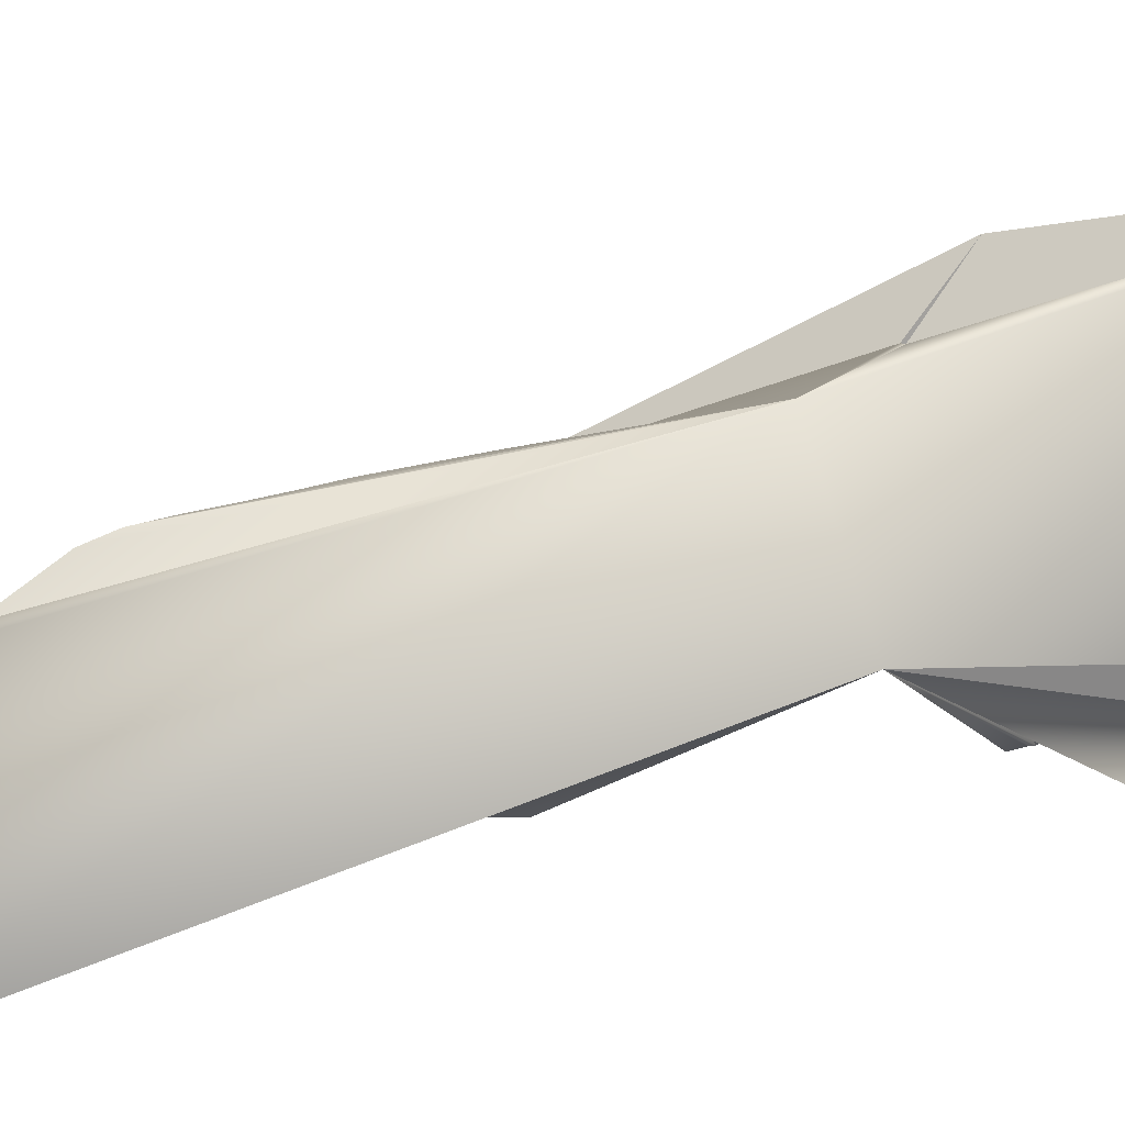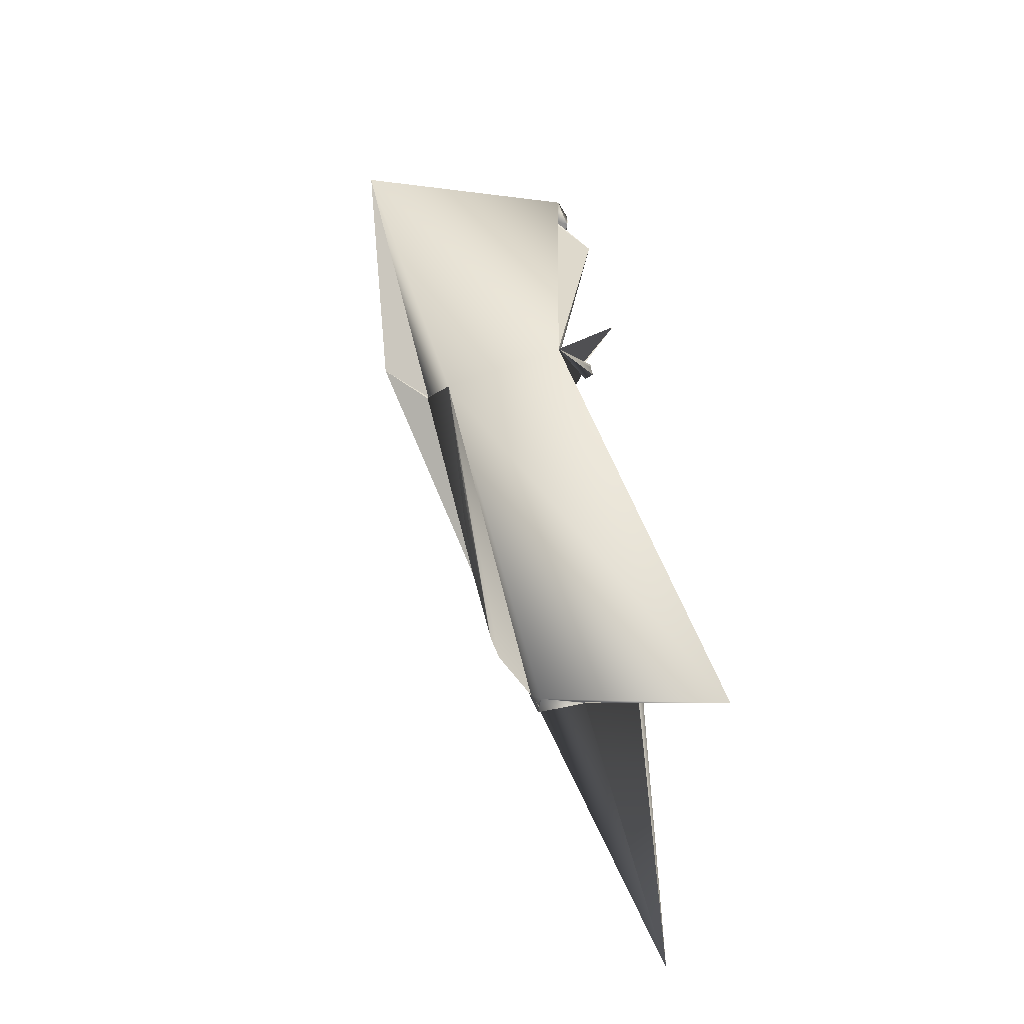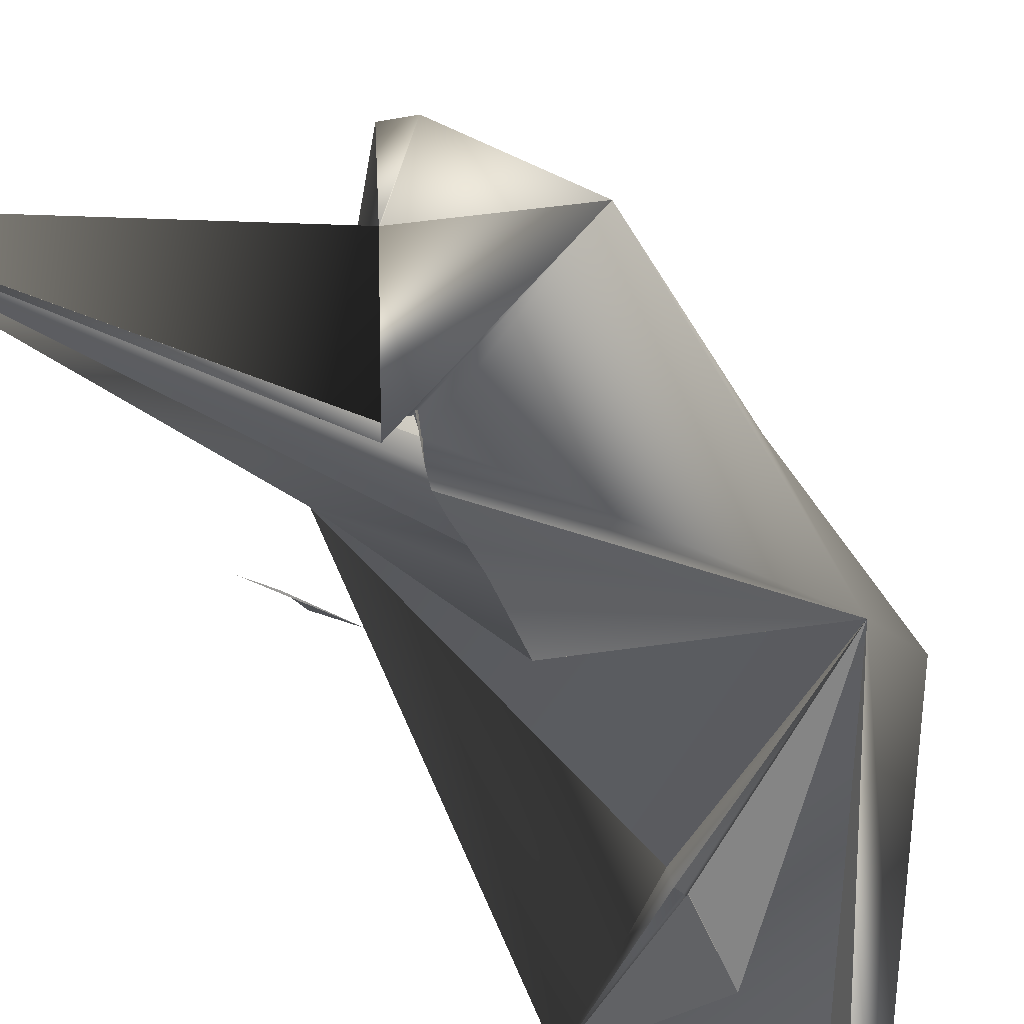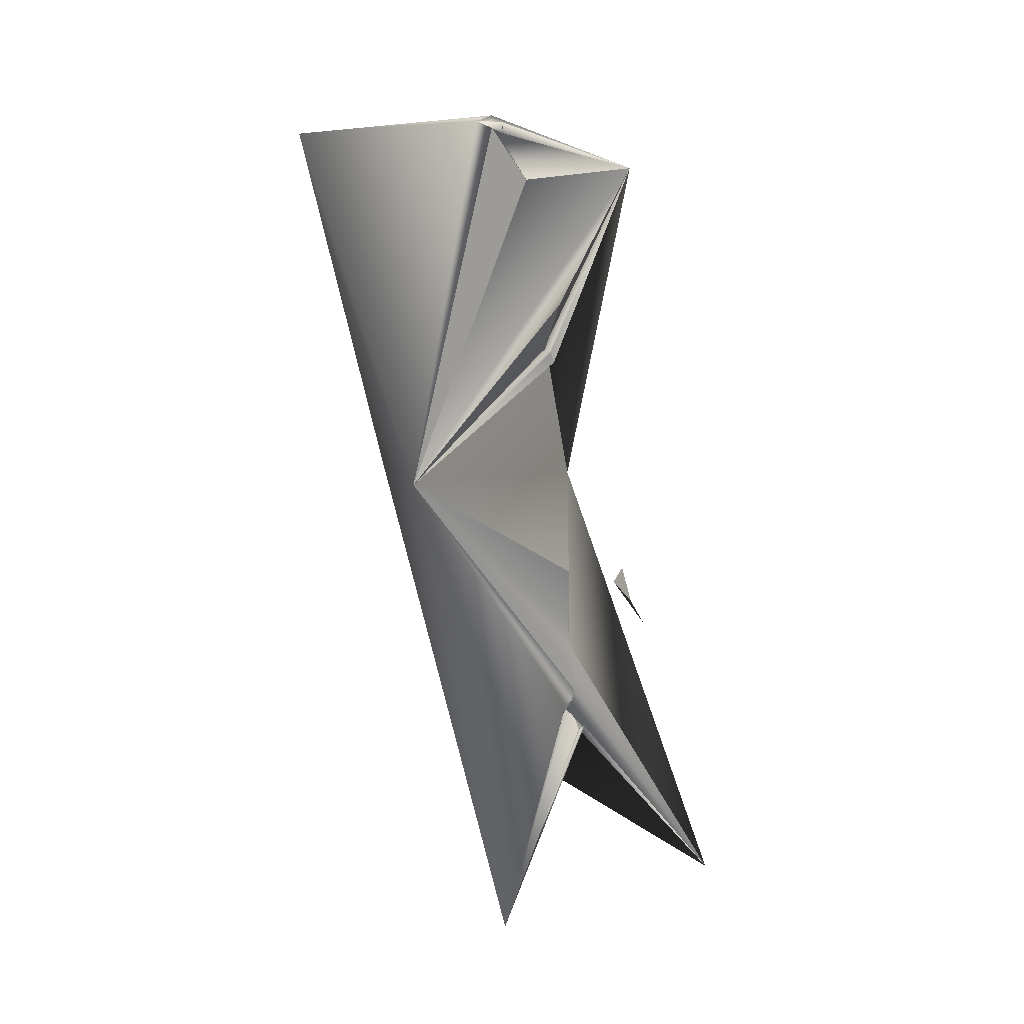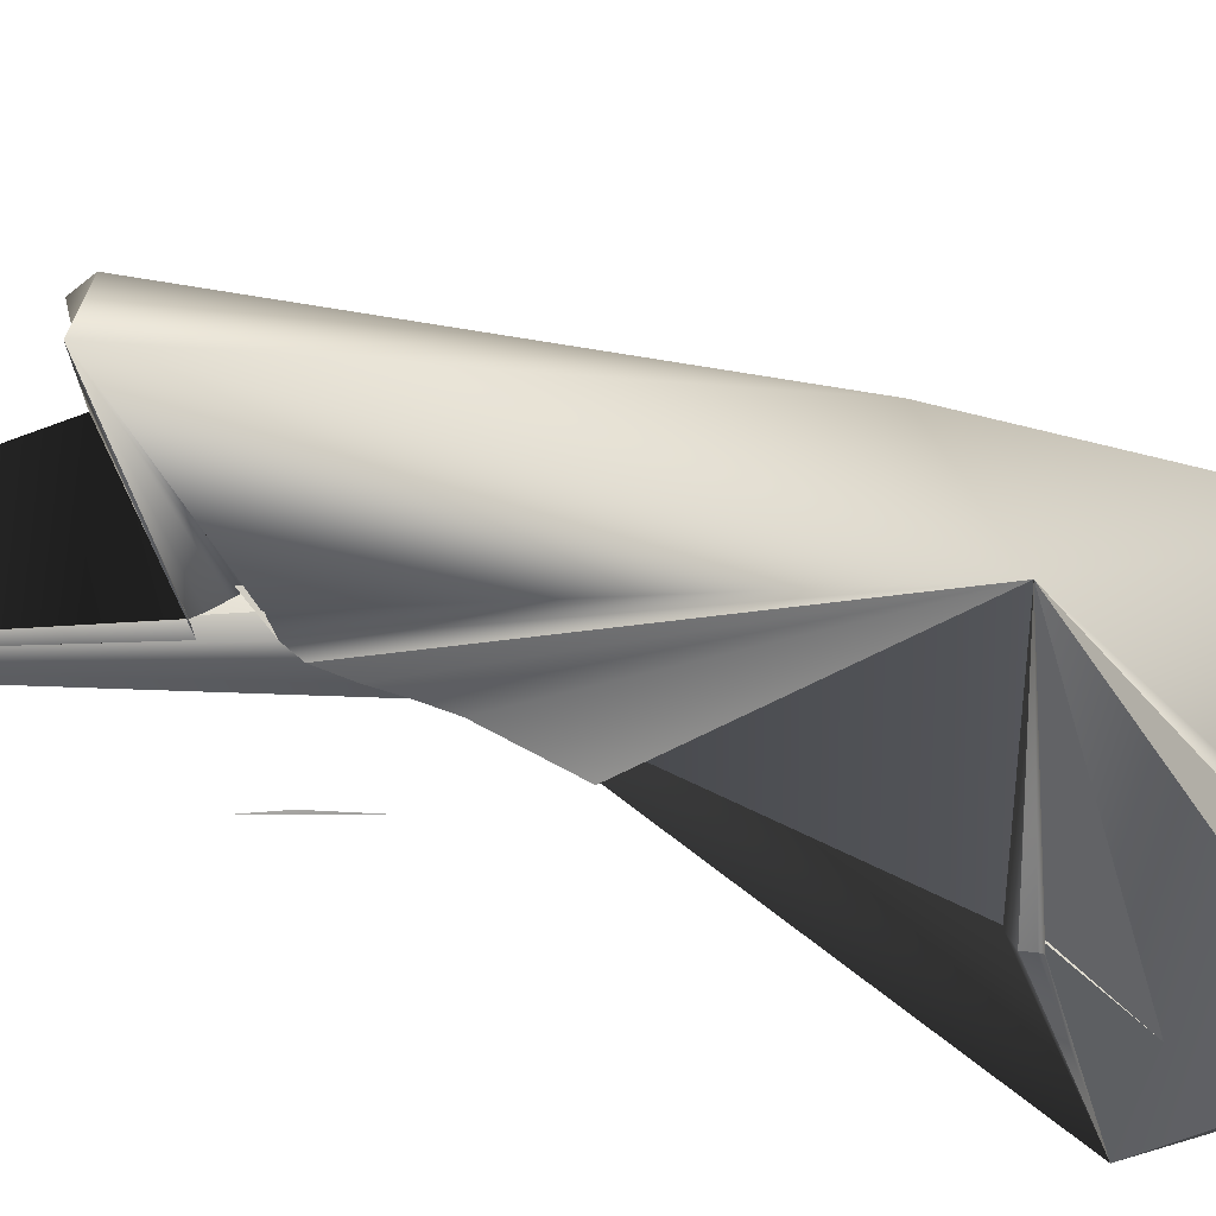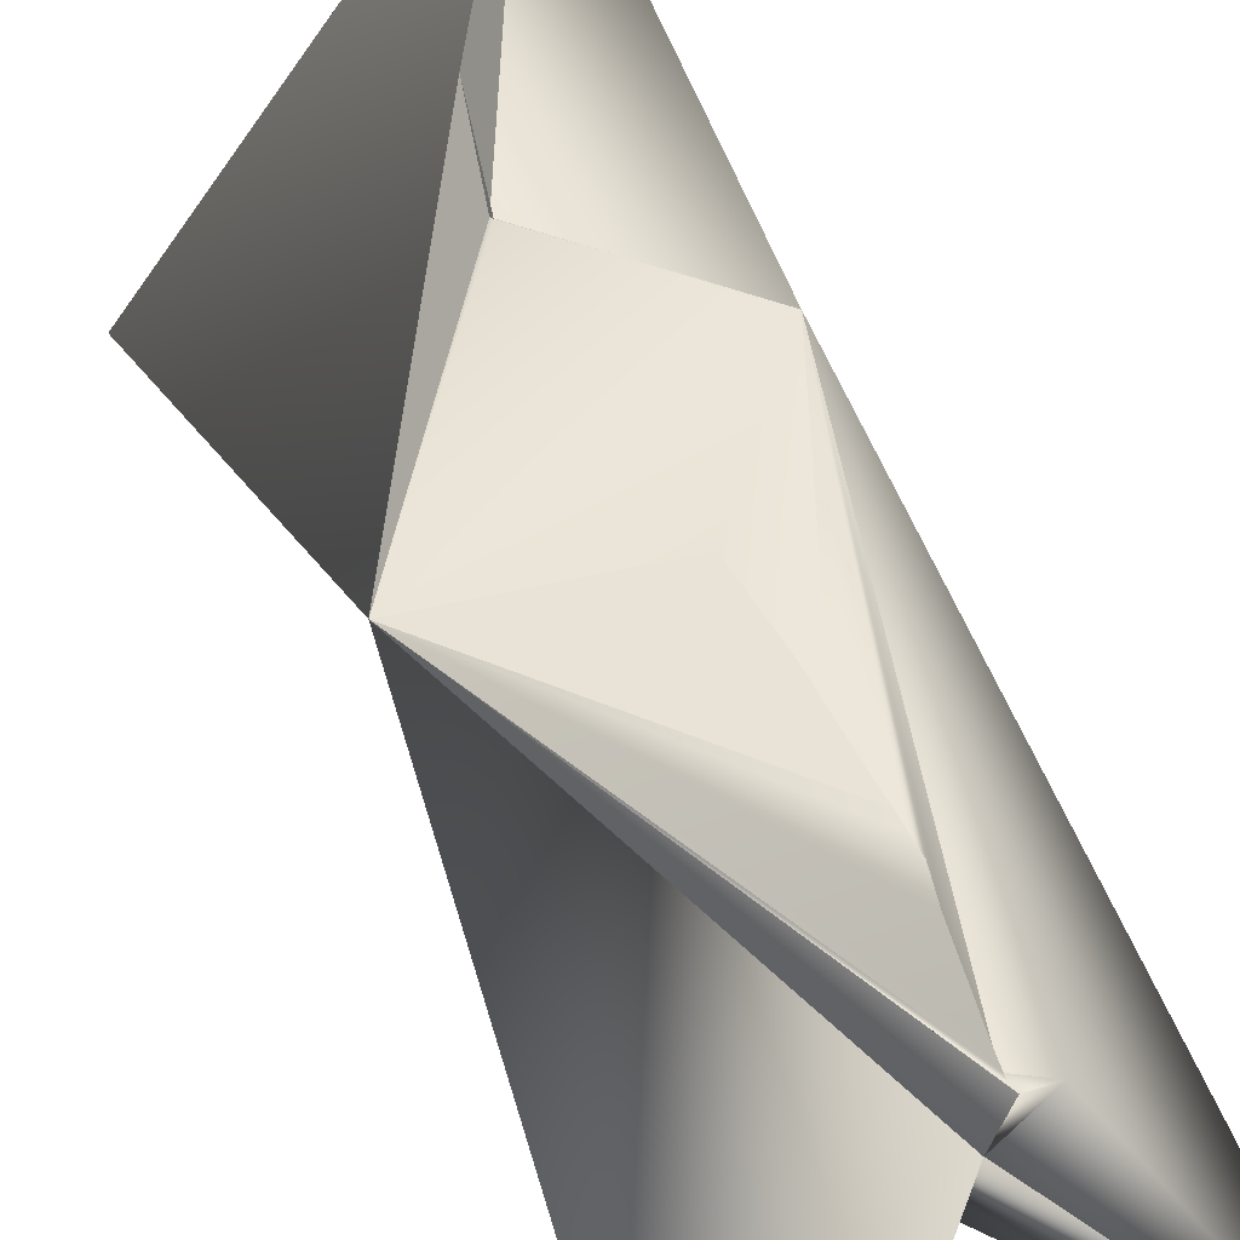
<metadata>
{"format":"obj","ext":"obj","renderer":"f3d","projection":"perspective","resolution":1024,"background":"white","views":[{"elev":5.4,"azim":-107.7,"up":"+Y"},{"elev":-44.0,"azim":-95.6,"up":"+Z"},{"elev":-40.2,"azim":-162.5,"up":"+Y"},{"elev":26.6,"azim":-39.6,"up":"+Z"},{"elev":-39.5,"azim":-130.0,"up":"+Y"},{"elev":38.1,"azim":155.9,"up":"+Y"}]}
</metadata>
<code>
o Cube_Cube.001
v -0.1638 2.713 3.345
v 0.05673 2.565 2.108
v 0.6615 2.581 3.006
v -0.0293 2.343 2.471
v -0.1671 2.711 3.364
v 0.7433 3.134 1.003
v 0.007442 2.815 -0.5633
v -0.006278 3.113 0.01542
v 0.09342 2.309 0.1238
v 0.122 2.299 -0.1481
v 0.08616 2.412 -0.03497
v 0.007636 3.041 -0.2316
v 0.0228 2.591 -0.4822
v 0.004871 2.84 -0.5791
v 0.03008 2.531 -0.3659
v 0.1365 2.27 -0.1169
v 0.02244 2.594 -0.4874
v 1.006 2.068 -1.423
v 0.103 3.473 1.846
v -0.1618 2.72 3.334
v -0.5311 3.912 3.121
v -0.1629 2.631 3.323
v 0.05012 2.531 2.139
v -0.1651 2.716 3.353
v -0.4388 3.378 1.353
v 0.09945 3.476 1.83
v -0.1326 2.485 3.114
v 0.09038 3.74 2.038
v 0.05223 2.527 2.122
v -0.1649 2.624 3.333
v 0.037 2.481 2.15
v -0.1729 2.628 3.382
v 0.04765 2.468 2.097
v 0.02929 3.242 0.7891
v 0.0776 2.358 0.8796
v 0.005065 3.188 0.4276
v 0.08932 2.372 0.5315
v -0.6645 2.776 1.484
v -0.6737 2.003 -0.9838
v 0.0559 2.516 2.06
v 0.05428 2.568 2.129
v 0.03293 2.483 2.169
v -0.2756 2.697 3.39
v -0.1731 2.708 3.399
v 0.07851 2.369 -0.001896
v 0.08587 2.324 0.05012
v -0.01022 3.086 -0.1219
v -0.008191 3.1 -0.05299
v 0.1346 2.351 -0.1001
v 0.1118 2.389 -0.05885
v 0.006966 2.845 -0.5165
v 0.007894 2.874 -0.4686
v -0.1033 2.834 -0.5763
v 0.00223 3.161 0.2906
v -0.001387 3.136 0.1532
v 0.09439 2.327 0.2607
v 0.09342 2.354 0.3949
v 0.04288 2.945 0.8157
v 0.6666 2.353 0.3312
v 0.452 2.392 0.6686
v 0.6056 2.486 0.6677
v 0.6074 2.407 0.4821
f 3 38 4
f 20 27 3
f 41 4 2
f 3 43 32
f 14 17 15
f 5 24 44
f 26 6 25
f 21 6 28
f 28 19 26
f 30 22 32
f 29 3 40
f 25 6 34
f 27 20 38
f 41 4 38
f 43 5 24
f 40 38 23
f 25 21 19
f 35 6 38
f 26 25 19
f 29 40 23
f 47 25 48
f 39 25 53
f 6 54 36
f 6 7 51
f 6 47 48
f 15 11 45
f 15 46 9
f 15 45 46
f 50 15 49
f 58 57 37
f 57 58 56
f 3 27 38
f 20 1 27
f 41 3 4
f 13 18 17
f 15 47 12
f 14 6 17
f 26 19 6
f 29 6 23
f 28 6 19
f 29 23 3
f 3 6 21
f 39 10 49
f 39 13 17
f 39 11 45
f 17 53 14
f 19 21 28
f 33 38 40
f 38 20 43
f 25 47 12
f 38 46 9
f 39 50 11
f 55 6 8
f 12 6 52
f 18 9 46
f 18 46 45
f 15 48 47
f 15 8 48
f 15 52 51
f 15 12 52
f 56 18 57
f 50 18 11
f 50 49 18
f 58 54 55
f 58 36 54
f 6 35 37
f 3 32 22
f 3 23 6
f 24 3 44
f 17 6 13
f 58 36 34
f 14 53 7
f 36 25 34
f 38 42 41
f 36 54 25
f 25 55 8
f 12 52 25
f 53 51 7
f 25 8 48
f 39 53 13
f 57 37 38
f 56 57 38
f 48 8 6
f 18 13 6
f 10 49 15
f 15 50 11
f 59 62 60
f 58 35 37
f 38 9 56
f 56 9 18
f 51 7 15
f 16 18 10
f 14 7 6
f 3 41 42
f 31 38 33
f 20 22 43
f 24 44 43
f 17 13 53
f 21 43 44
f 55 25 54
f 50 39 49
f 52 6 51
f 39 38 25
f 55 54 6
f 6 12 47
f 62 61 60
f 5 3 24
f 31 3 42
f 3 22 20
f 31 42 38
f 38 37 35
f 43 22 32
f 29 38 6
f 31 42 41 2
f 5 43 3
f 31 33 3
f 49 10 18
f 18 45 11
f 3 33 40
f 21 44 3
f 16 10 39
f 29 23 38
f 62 59 60
f 17 16 15
f 15 7 14
f 17 16 39
f 36 34 6
f 21 25 38
f 21 38 43
f 55 8 15 58
f 22 30 1 20
f 15 16 10
f 17 18 16
f 52 51 53 25
f 38 39 45 46
f 6 37 57 18
f 56 58 15 9

</code>
